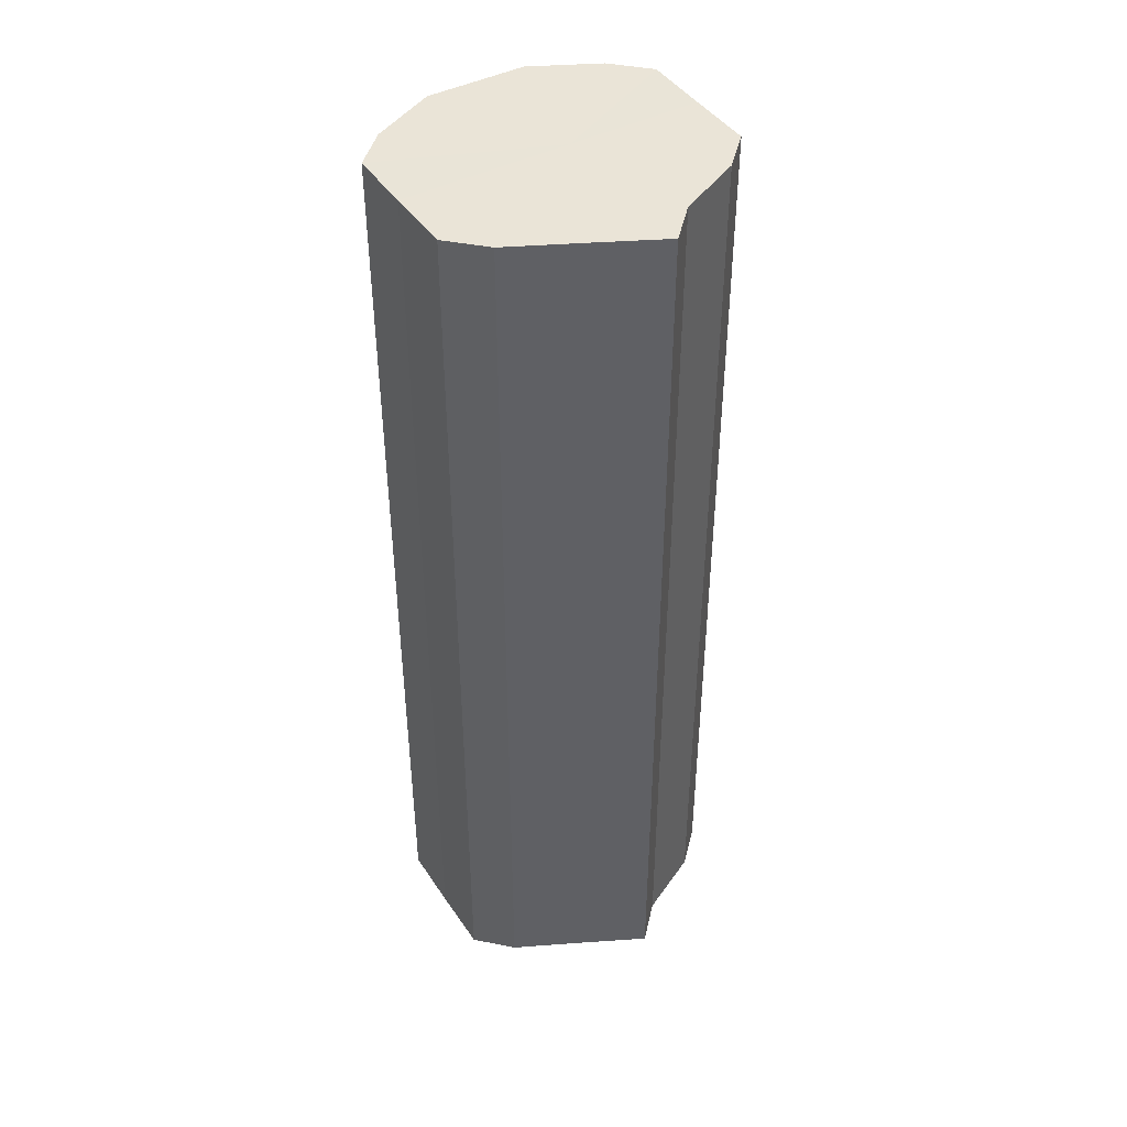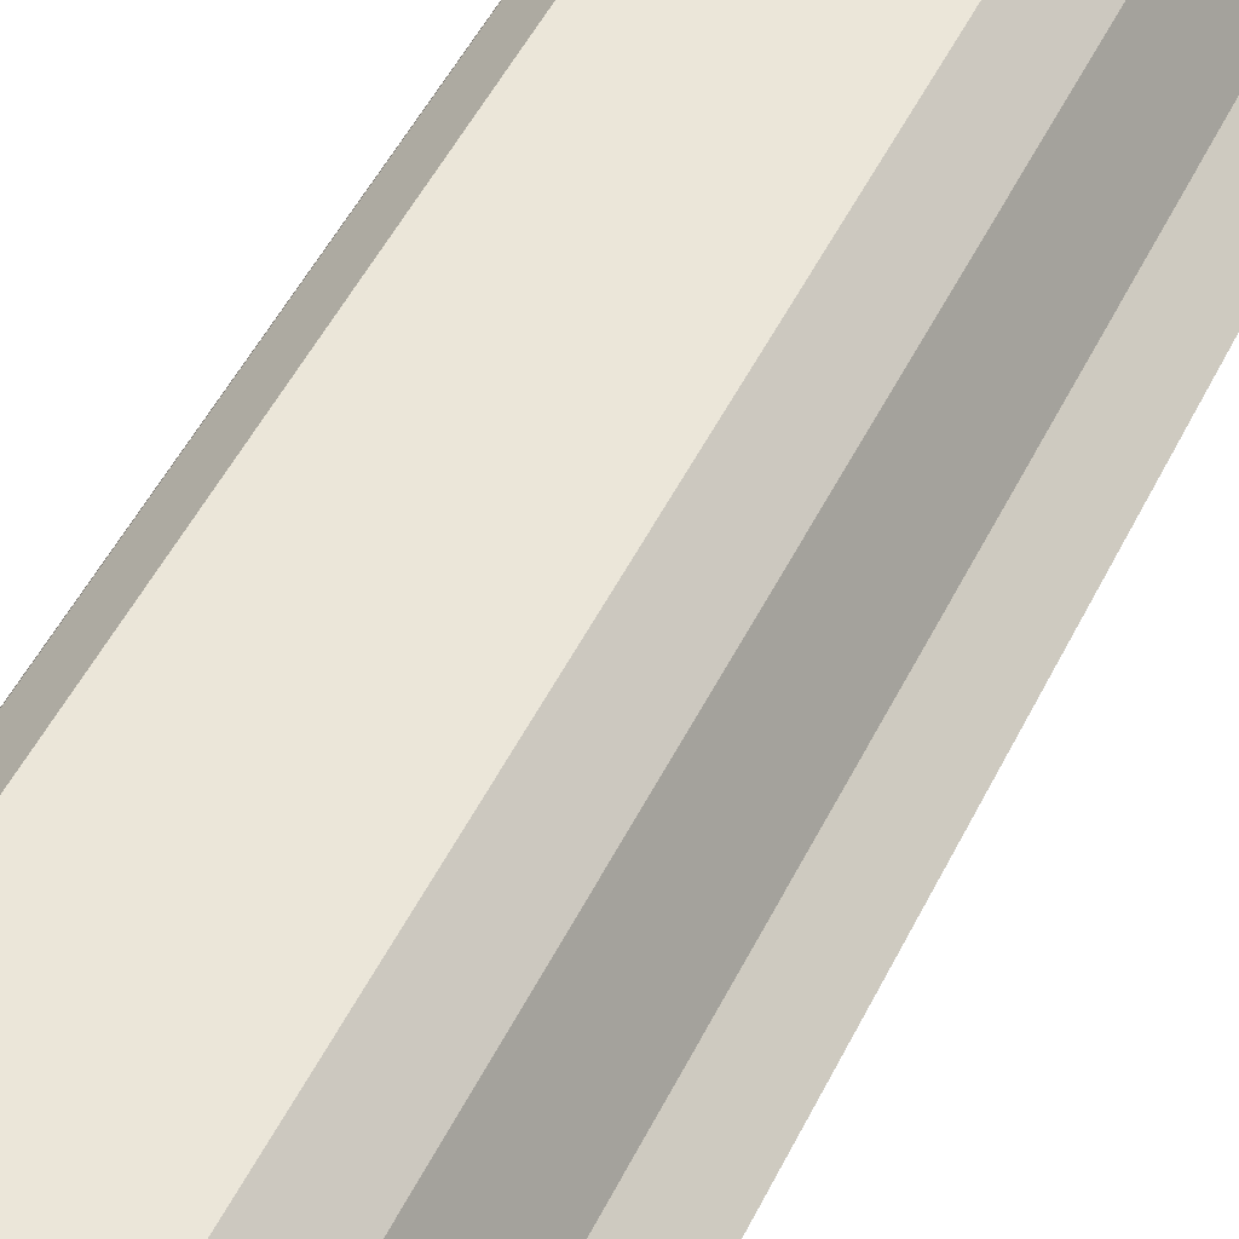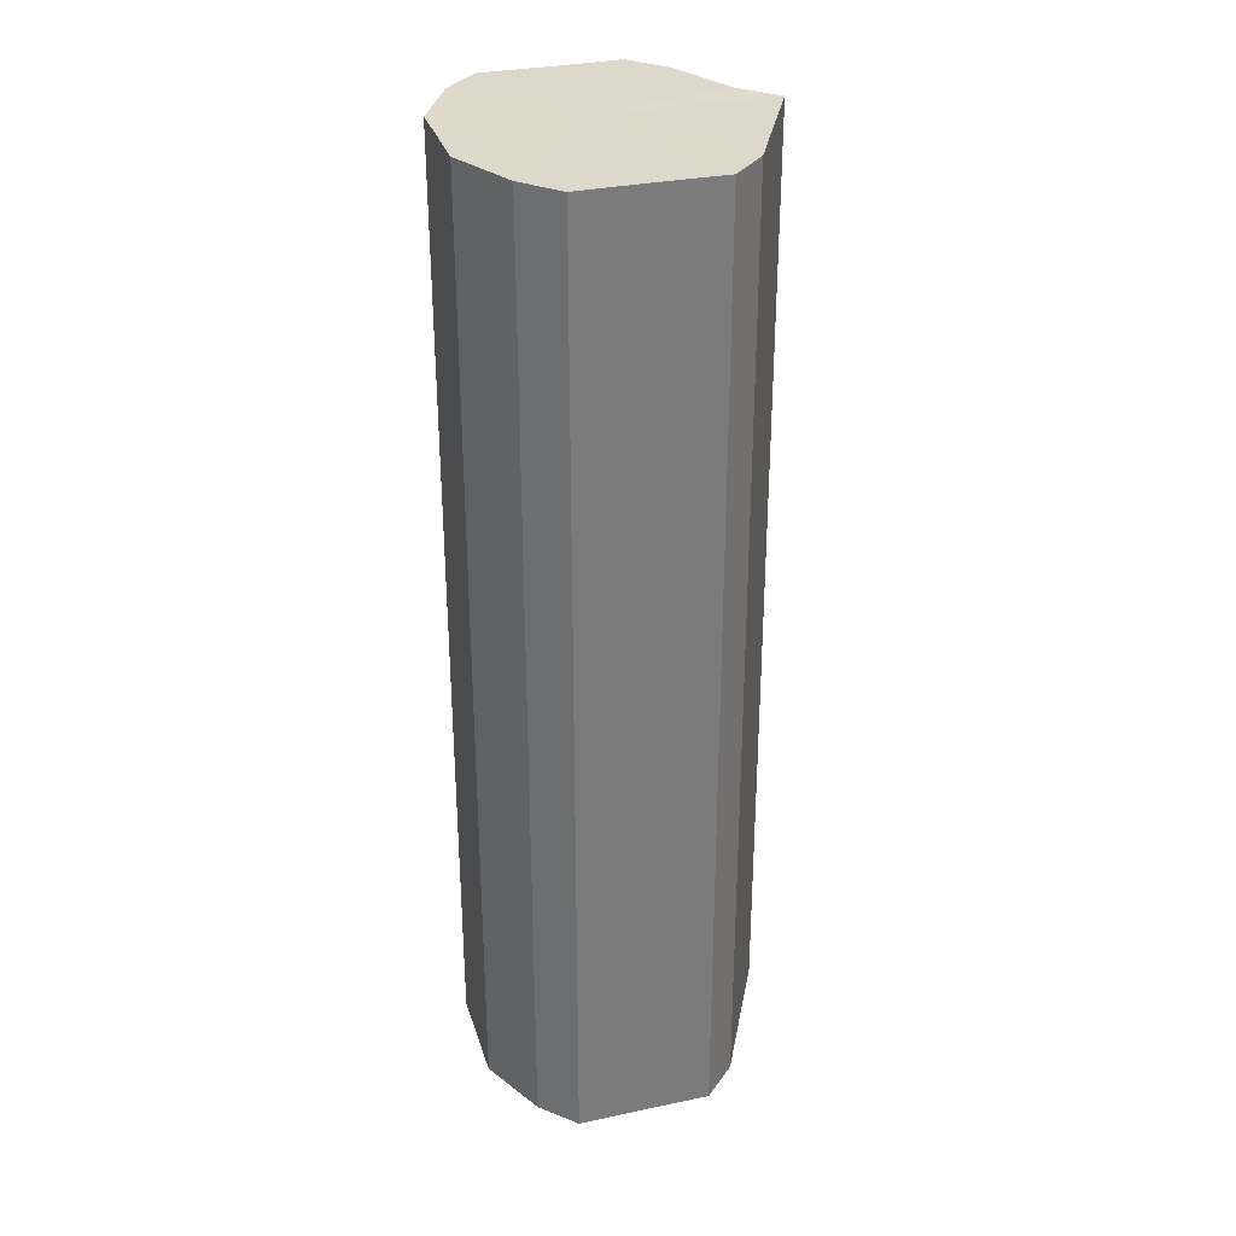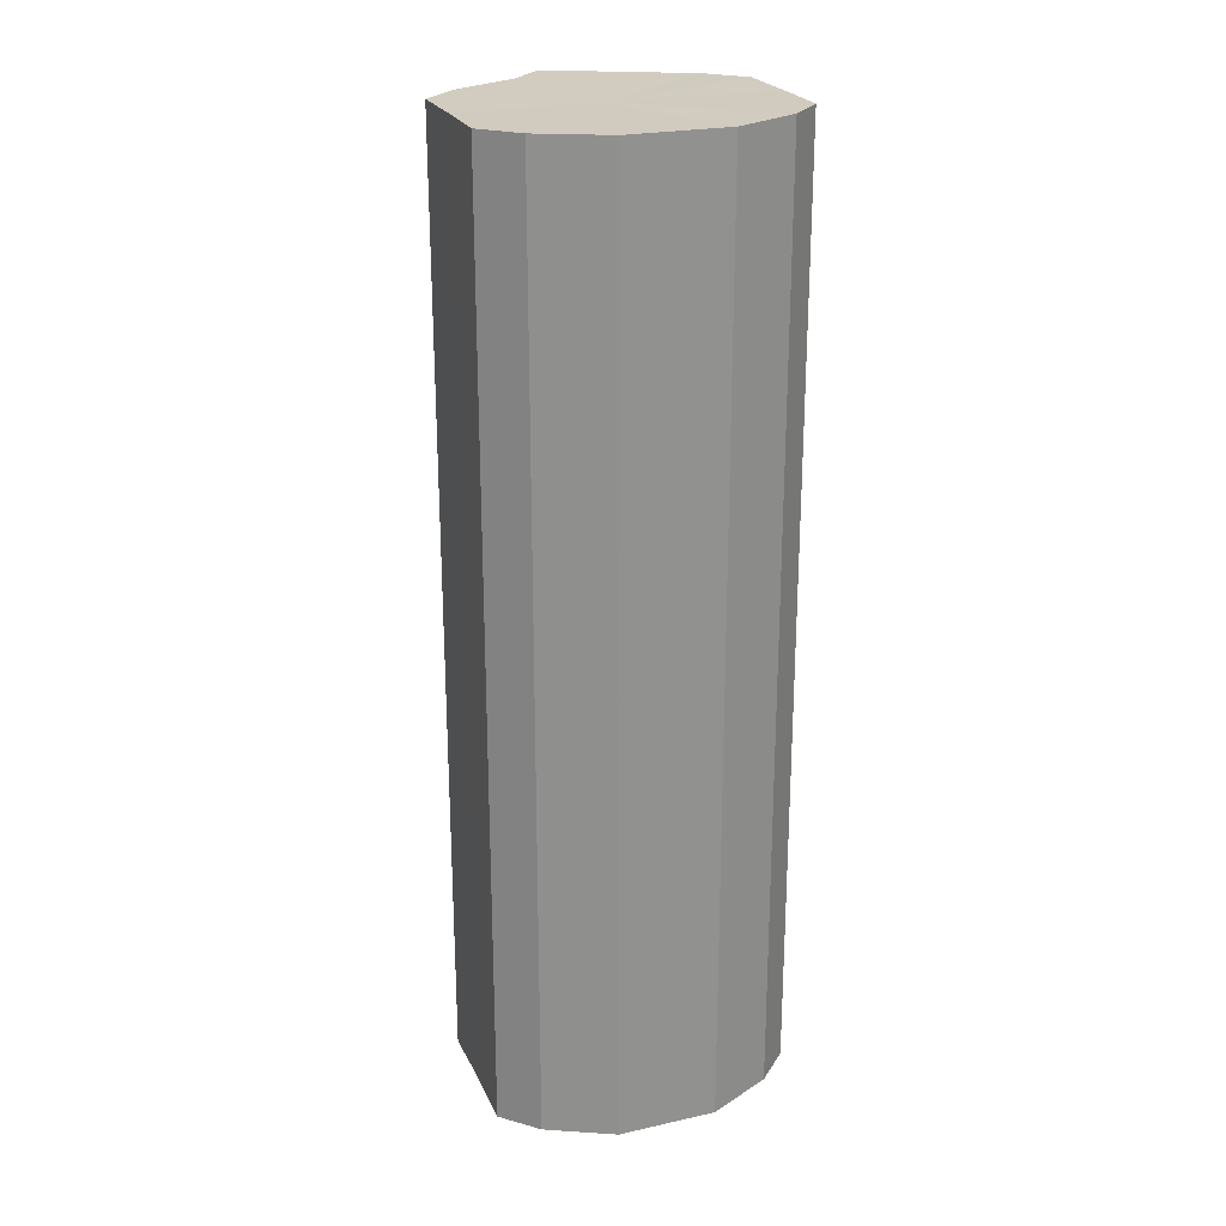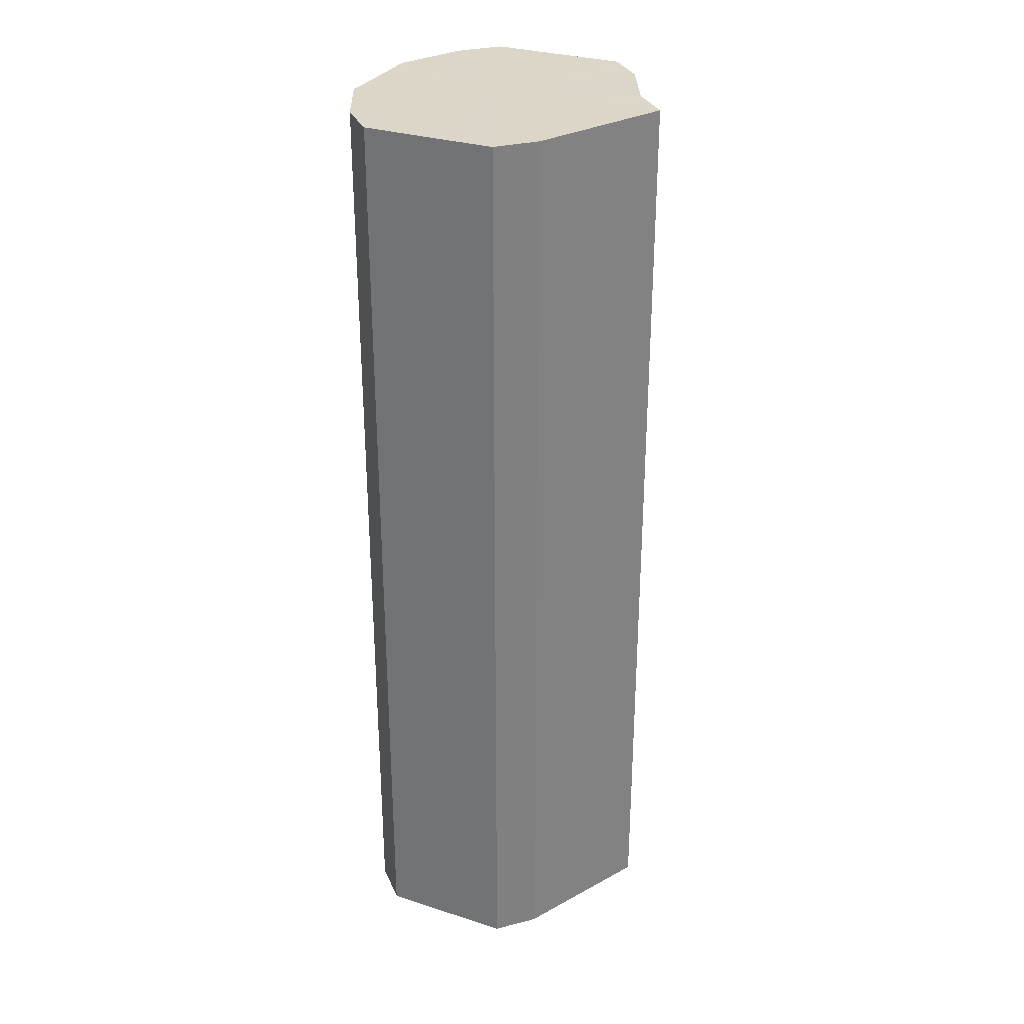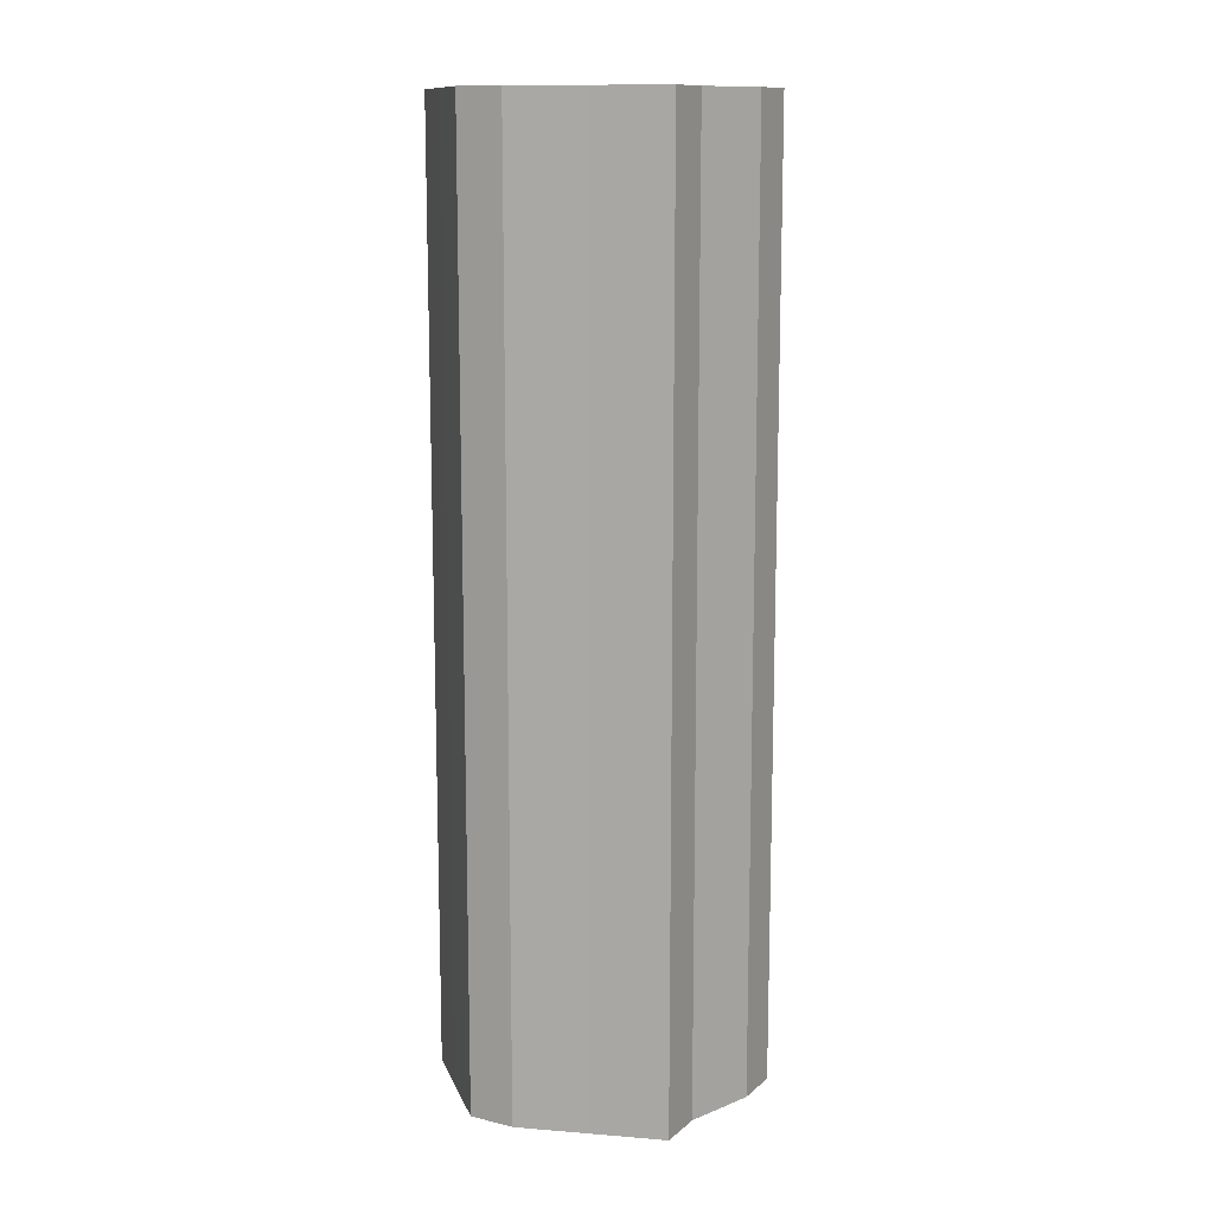
<metadata>
{"format":"obj","ext":"obj","renderer":"f3d","projection":"perspective","resolution":1024,"background":"white","views":[{"elev":43.6,"azim":58.5,"up":"+Z"},{"elev":47.6,"azim":24.6,"up":"+Y"},{"elev":31.5,"azim":-16.4,"up":"+Z"},{"elev":23.8,"azim":-110.2,"up":"+Z"},{"elev":30.2,"azim":25.1,"up":"+Z"},{"elev":12.4,"azim":73.9,"up":"+Z"}]}
</metadata>
<code>
o 7132
v 2221 1880 12.13
v 2221 1880 12.13
v 2221 1880 12.42
v 2221 1880 12.13
v 2221 1880 12.42
v 2221 1880 12.13
v 2221 1880 12.42
v 2221 1880 12.13
v 2221 1880 12.42
v 2221 1880 12.13
v 2221 1880 12.42
v 2221 1880 12.13
v 2221 1880 12.42
v 2221 1880 12.13
v 2221 1880 12.42
v 2221 1880 12.13
v 2221 1880 12.42
v 2221 1880 12.13
v 2221 1880 12.42
v 2221 1880 12.13
v 2221 1880 12.42
v 2221 1880 12.13
v 2221 1880 12.42
v 2221 1880 12.13
v 2221 1880 12.42
v 2221 1880 12.13
v 2221 1880 12.42
v 2221 1880 12.13
v 2221 1880 12.42
v 2221 1880 12.13
v 2221 1880 12.42
v 2221 1880 12.42
v 2221 1880 12.42
v 2221 1880 12.13
v 2221 1880 12.42
v 2221 1880 12.13
v 2221 1880 12.42
v 2221 1880 12.42
v 2221 1880 12.13
v 2221 1880 12.42
v 2221 1880 12.13
v 2221 1880 12.13
v 2221 1880 12.42
v 2221 1880 12.42
v 2221 1880 12.13
v 2221 1880 12.42
v 2221 1880 12.13
v 2221 1880 12.13
v 2221 1880 12.42
v 2221 1880 12.42
v 2221 1880 12.13
v 2221 1880 12.42
v 2221 1880 12.13
v 2221 1880 12.13
v 2221 1880 12.42
v 2221 1880 12.42
v 2221 1880 12.13
v 2221 1880 12.42
v 2221 1880 12.13
v 2221 1880 12.13
v 2221 1880 12.42
v 2221 1880 12.42
v 2221 1880 12.13
v 2221 1880 12.13
v 2221 1880 12.13
v 2221 1880 12.13
v 2221 1880 12.13
v 2221 1880 12.13
v 2221 1880 12.13
v 2221 1880 12.13
v 2221 1880 12.13
v 2221 1880 12.13
v 2221 1880 12.13
v 2221 1880 12.13
v 2221 1880 12.13
v 2221 1880 12.13
v 2221 1880 12.13
v 2221 1880 12.13
v 2221 1880 12.13
v 2221 1880 12.13
v 2221 1880 12.13
v 2221 1880 12.42
v 2221 1880 12.42
v 2221 1880 12.42
v 2221 1880 12.42
v 2221 1880 12.42
v 2221 1880 12.42
v 2221 1880 12.42
v 2221 1880 12.42
v 2221 1880 12.42
v 2221 1880 12.42
v 2221 1880 12.42
v 2221 1880 12.42
v 2221 1880 12.42
v 2221 1880 12.42
v 2221 1880 12.42
v 2221 1880 12.42
v 2221 1880 12.42
f 1 2 3
f 2 4 5
f 6 1 7
f 4 8 9
f 10 6 11
f 8 12 13
f 14 10 15
f 12 16 17
f 18 14 19
f 16 20 21
f 22 18 23
f 20 24 25
f 26 22 27
f 24 28 29
f 30 26 31
f 28 30 32
f 33 34 35
f 35 36 37
f 38 39 33
f 40 41 38
f 37 42 43
f 44 45 40
f 46 47 44
f 43 48 49
f 50 51 46
f 52 53 50
f 49 54 55
f 56 57 52
f 58 59 56
f 55 60 61
f 62 63 58
f 61 64 62
f 65 66 67
f 65 68 66
f 65 67 69
f 65 70 68
f 65 69 71
f 65 72 70
f 65 71 73
f 65 74 72
f 65 73 75
f 65 76 74
f 65 75 77
f 65 78 76
f 65 77 79
f 65 80 78
f 65 79 81
f 65 81 80
f 82 83 84
f 82 85 83
f 82 84 86
f 82 87 85
f 82 86 88
f 82 89 87
f 82 88 90
f 82 91 89
f 82 90 92
f 82 93 91
f 82 92 94
f 82 95 93
f 82 94 96
f 82 97 95
f 82 96 98
f 82 98 97

</code>
